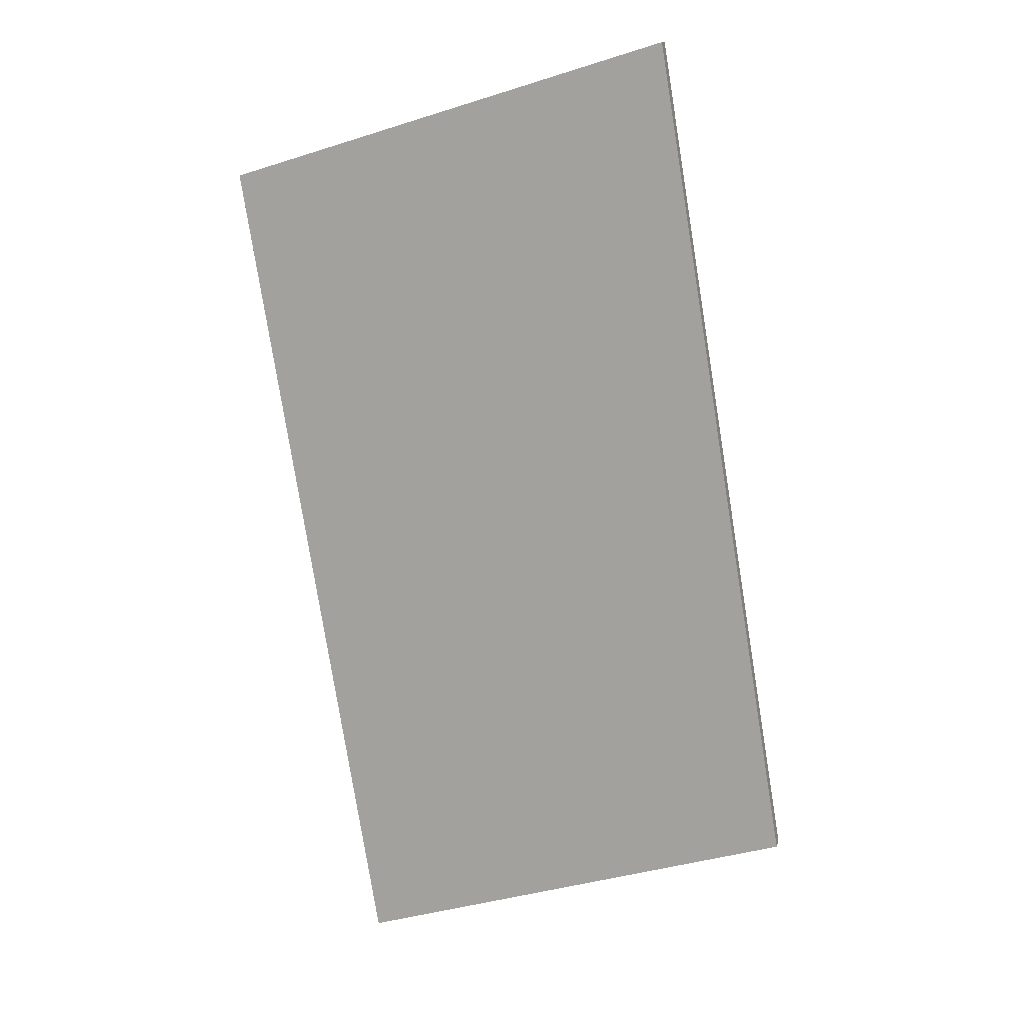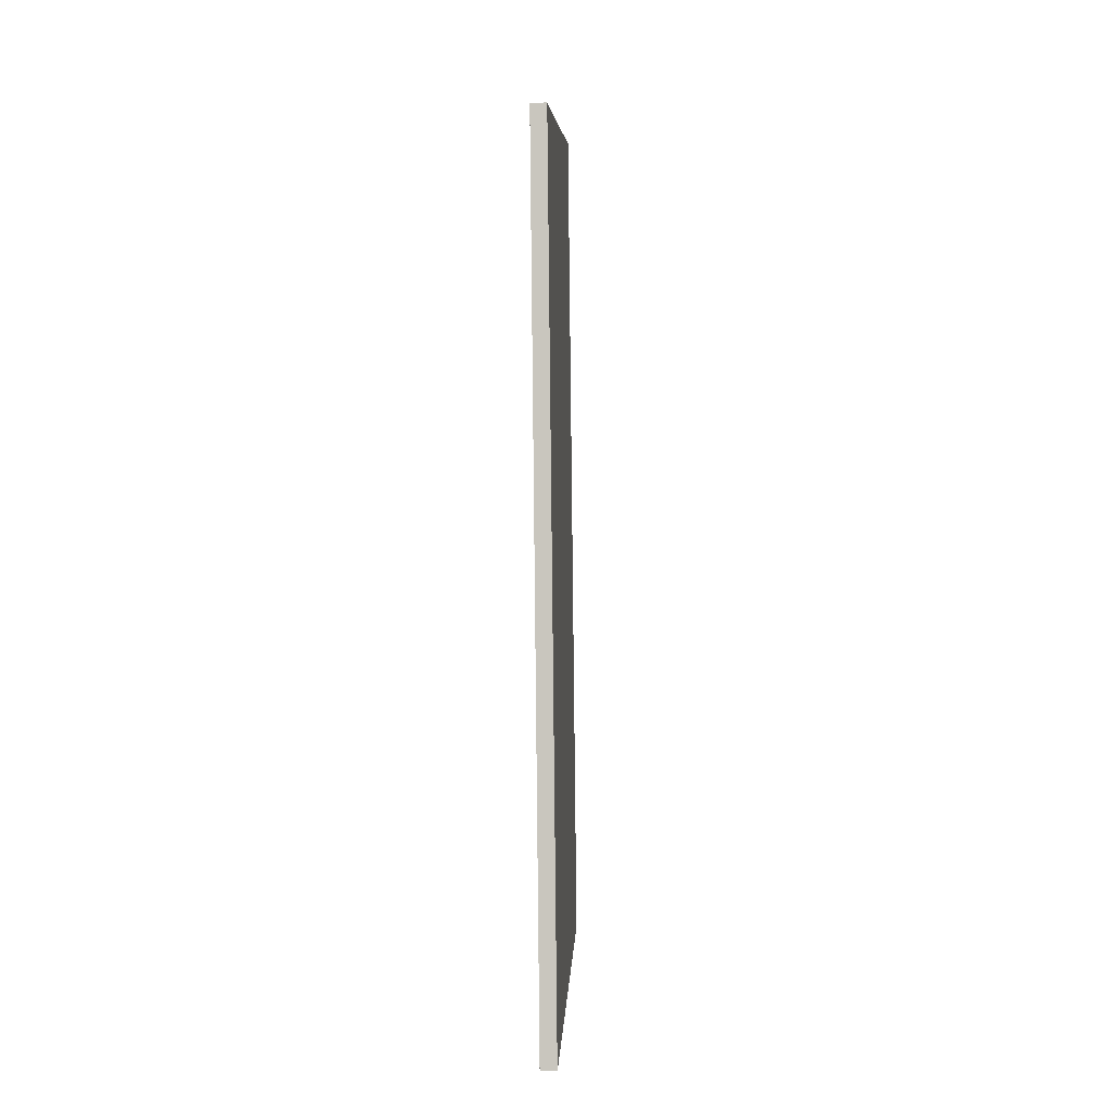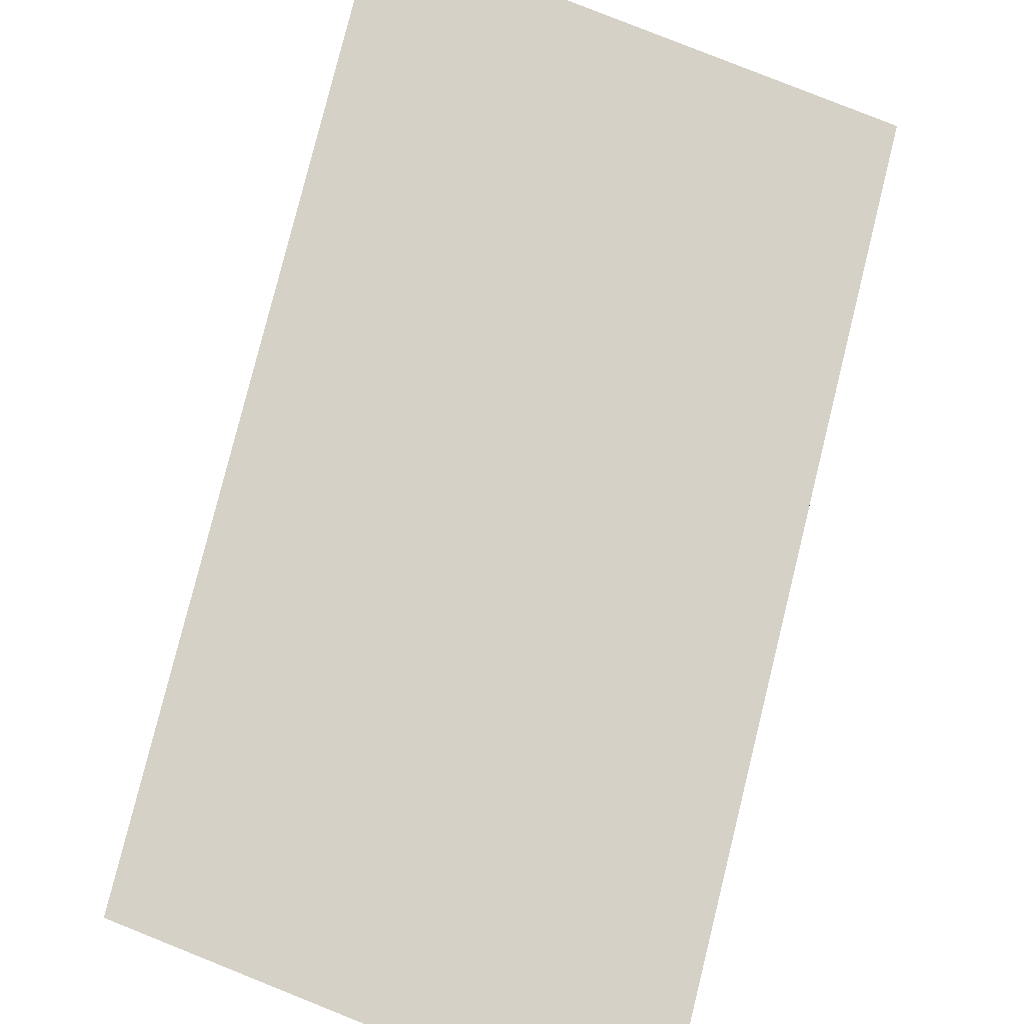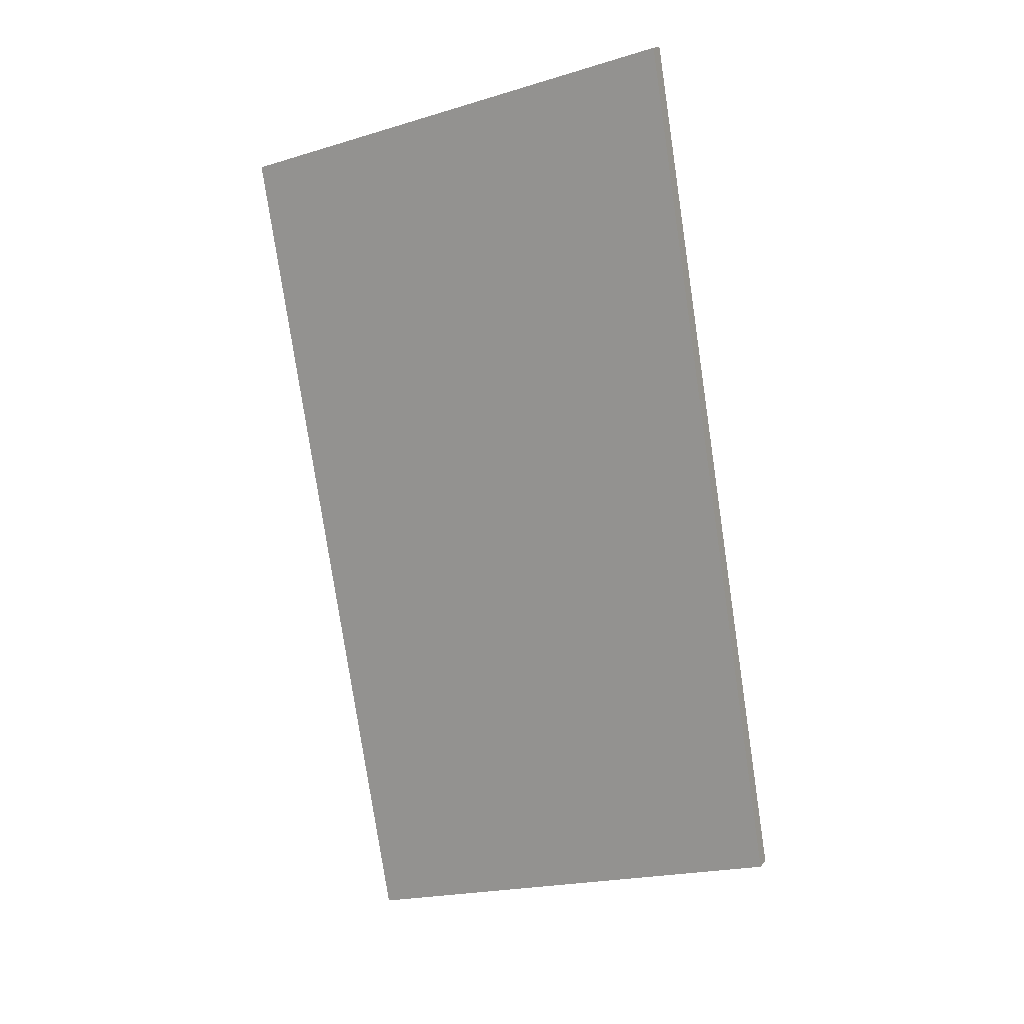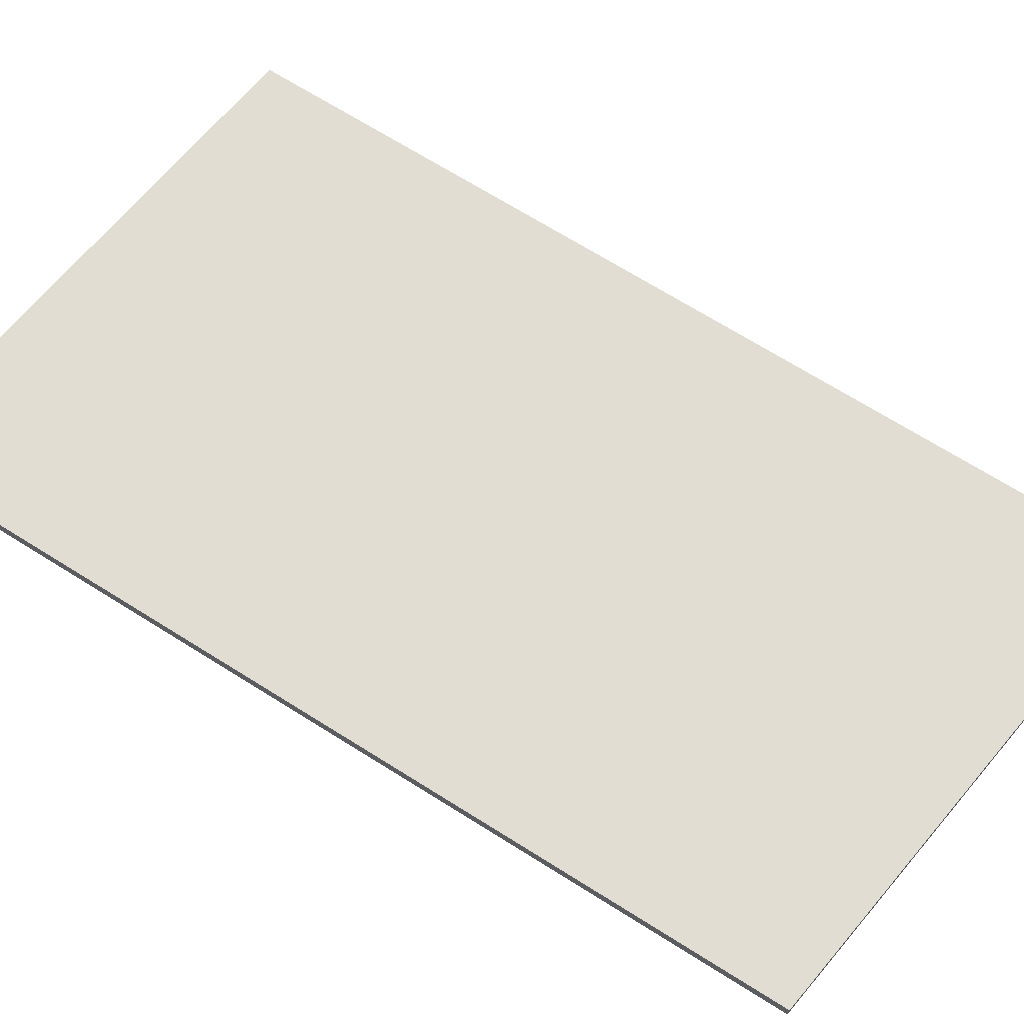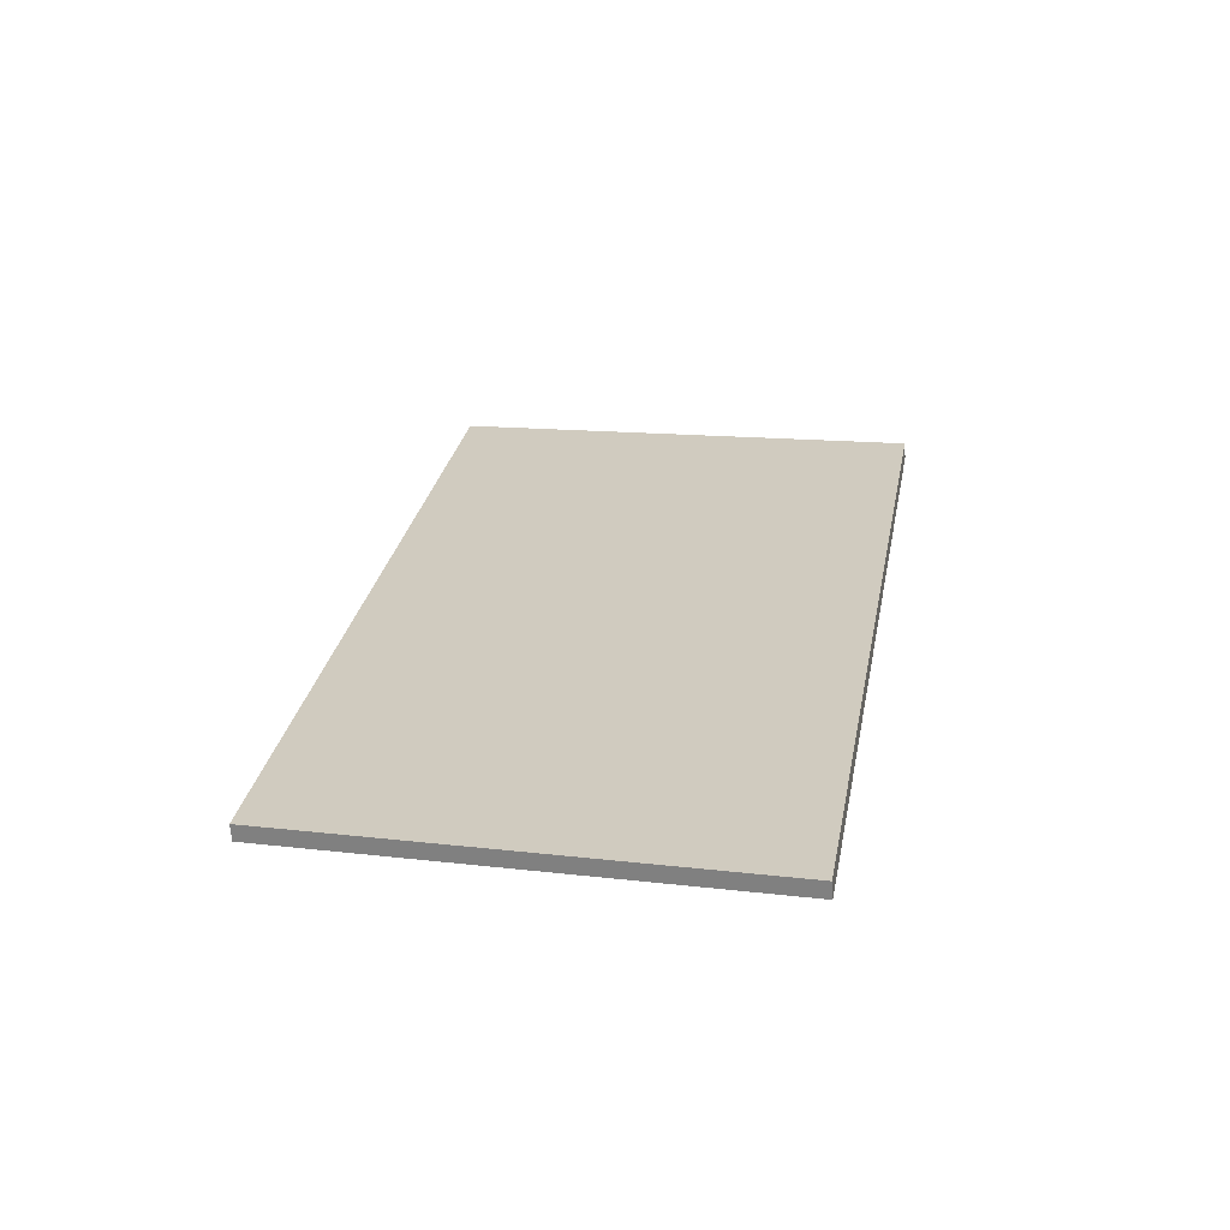
<metadata>
{"format":"obj","ext":"obj","renderer":"f3d","projection":"perspective","resolution":1024,"background":"white","views":[{"elev":14.3,"azim":14.5,"up":"+Z"},{"elev":-11.4,"azim":-86.6,"up":"+Z"},{"elev":78.9,"azim":-175.6,"up":"+Y"},{"elev":17.0,"azim":26.1,"up":"+Z"},{"elev":69.0,"azim":112.7,"up":"+Y"},{"elev":-65.4,"azim":-175.1,"up":"+Z"}]}
</metadata>
<code>
o Plane.019_Plane
v 6.002 5.764 7.207
v 8.876 5.799 8.106
v 6.901 5.759 1.823
v 9.775 5.794 2.722
v 6.902 5.66 1.824
v 6.003 5.665 7.208
v 8.877 5.7 8.107
v 9.776 5.695 2.723
f 1 4 2
f 6 8 5
f 4 5 8
f 1 7 6
f 4 7 2
f 1 5 3
f 1 3 4
f 6 7 8
f 4 3 5
f 1 2 7
f 4 8 7
f 1 6 5

</code>
